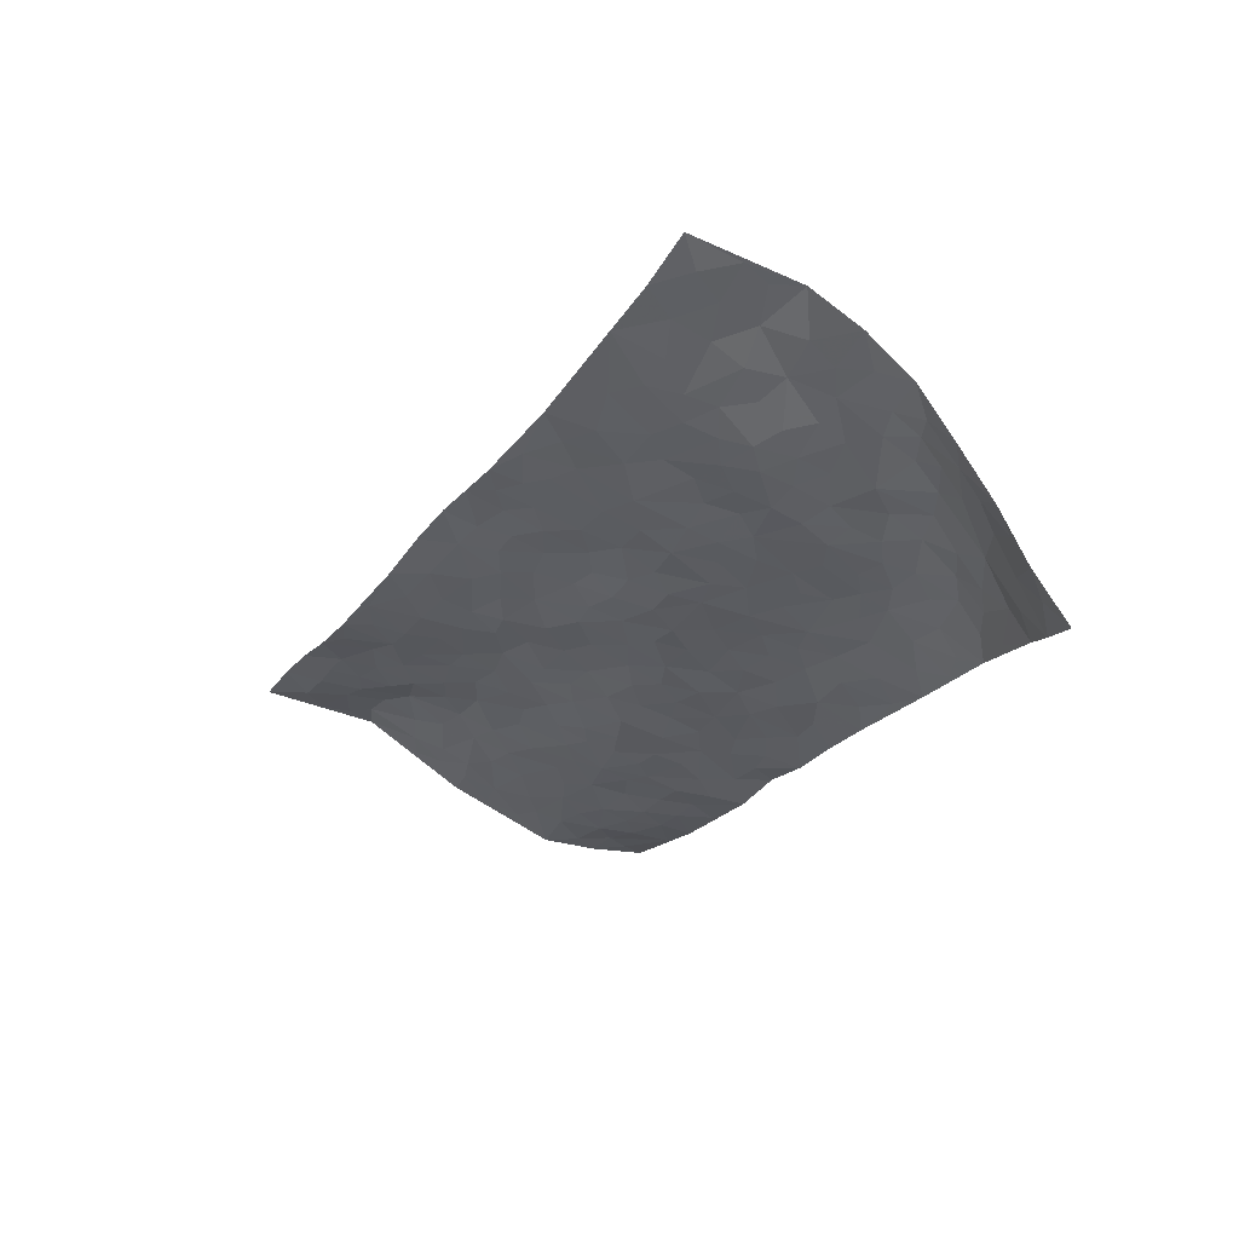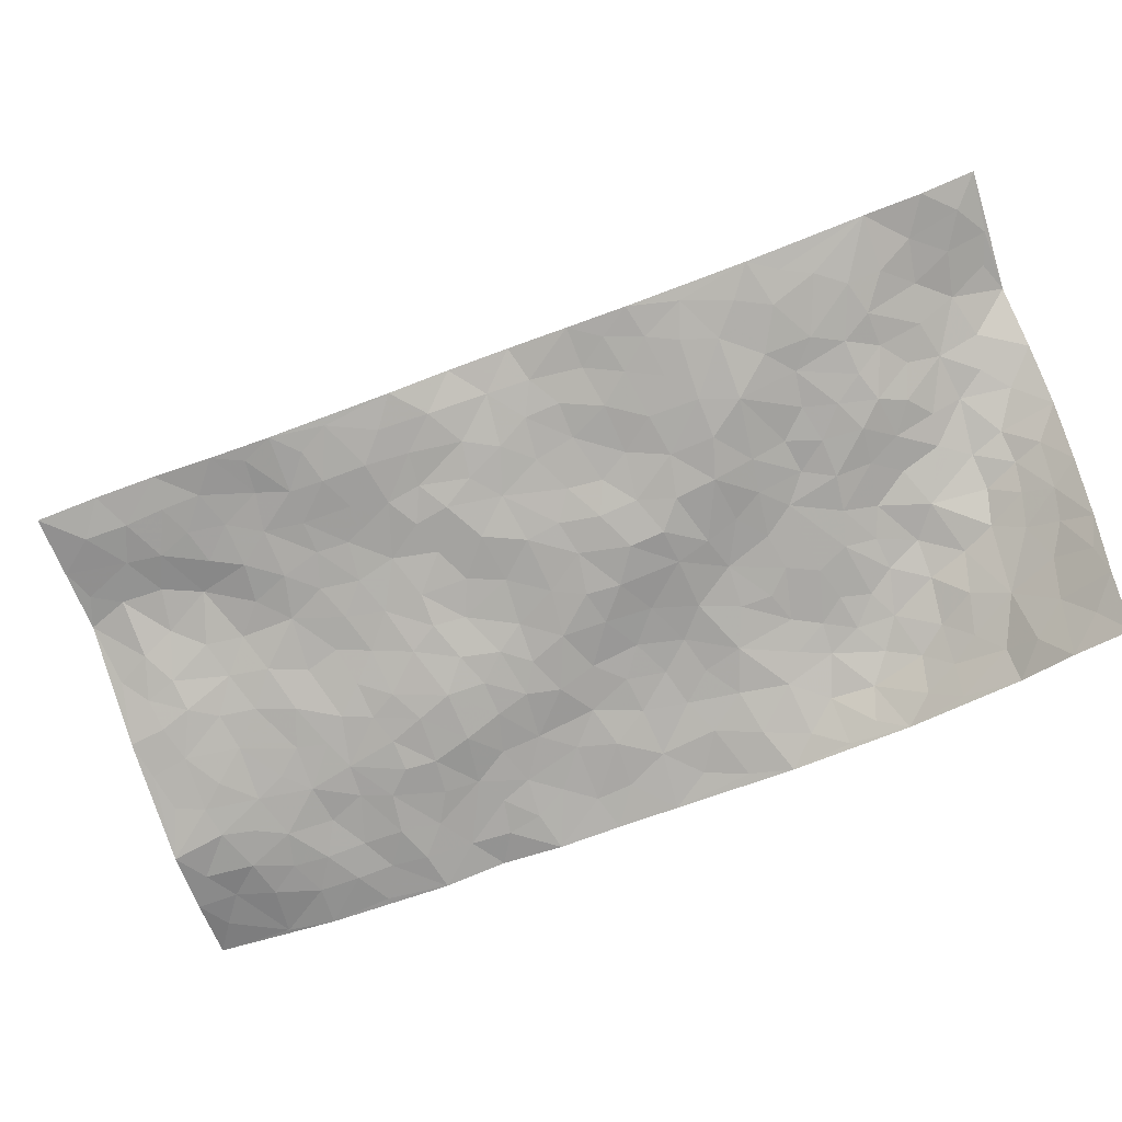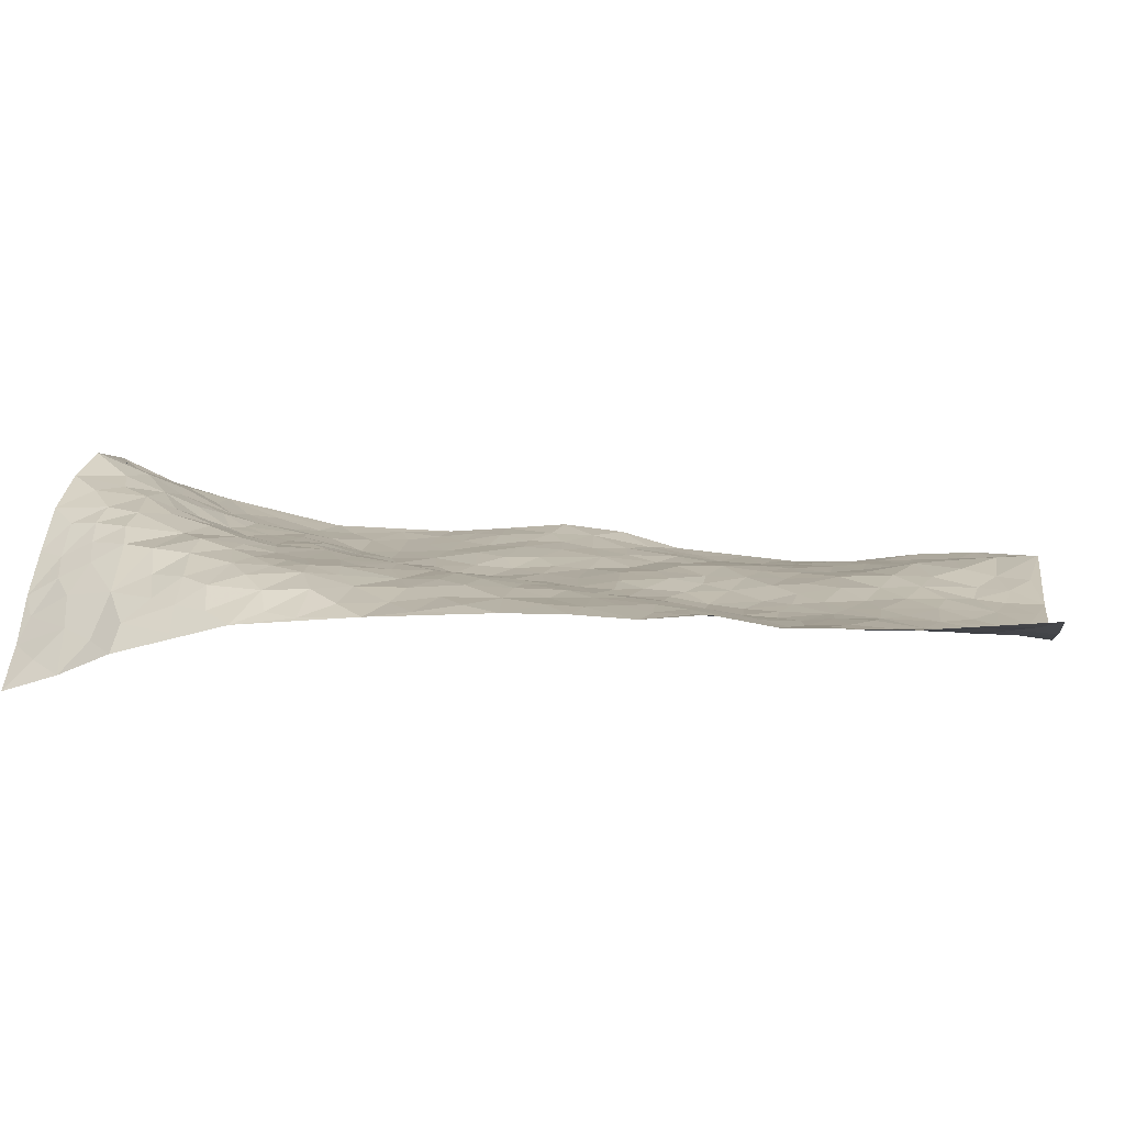
<metadata>
{"format":"obj","ext":"obj","renderer":"f3d","projection":"perspective","resolution":1024,"background":"white","views":[{"elev":67.0,"azim":-175.0,"up":"+Y"},{"elev":-64.7,"azim":136.4,"up":"+Z"},{"elev":-3.4,"azim":-57.2,"up":"+Z"}]}
</metadata>
<code>
v 0.2975 1.002 -0.1729
v 1.014 1.35 0.3436
v 1.039 -0.8101 -0.05593
v 1.904 -0.3931 0.118
v 0.5742 0.9468 0.152
v 0.5966 1.154 0.1986
v 0.5328 0.9951 0.1206
v 0.5885 0.07453 -0.03672
v 0.4431 1.08 0.01435
v 0.5067 1.052 0.09234
v 0.335 0.7676 -0.1053
v 0.3753 1.041 -0.08296
v 0.5275 0.8342 0.1025
v 0.3218 0.8847 -0.1433
v 0.4892 0.9581 0.07787
v 0.3924 0.532 -0.05473
v 0.4119 1.04 -0.02817
v 0.6025 0.4091 0.02119
v 0.5267 0.9065 0.1131
v 0.3856 0.9272 -0.05252
v 0.3448 0.9685 -0.1127
v 0.3666 0.8452 -0.07849
v 0.4244 0.7461 0.0001965
v 0.3784 0.7797 -0.04679
v 0.4321 0.9652 0.01174
v 0.4649 1.019 0.04799
v 0.4334 0.8551 0.01527
v 0.4774 0.7913 0.04887
v 0.6269 1.041 0.1974
v 0.5189 1.118 0.1065
v 1.132 1.153 0.2542
v 0.5398 0.6482 0.06896
v 0.8434 -0.09552 -0.01571
v 0.7972 1.227 0.3302
v 0.767 0.5682 0.08362
v 0.8939 1.078 0.2421
v 0.9551 1.126 0.2627
v 0.7133 0.7756 0.1325
v 0.8494 0.8677 0.1461
v 1.248 0.941 0.1946
v 0.755 1.19 0.295
v 0.7828 0.8981 0.1647
v 1.077 0.7505 0.1235
v 0.6019 0.6459 0.08398
v 0.576 0.5796 0.06334
v 0.5063 0.5881 0.04347
v 0.9463 0.7459 0.1323
v 0.9154 0.6415 0.1027
v 1.078 0.1271 0.04401
v 0.6302 0.466 0.04497
v 1.032 0.5263 0.08202
v 0.9732 0.6805 0.1096
v 0.5058 0.3743 -0.01581
v 0.9293 0.9361 0.1721
v 0.578 0.5088 0.04885
v 0.7338 1.093 0.2479
v 0.8759 0.2545 0.04436
v 0.9117 0.1659 0.02977
v 1.121 0.0005655 0.02053
v 1.032 0.3975 0.05846
v 1.004 0.4625 0.06536
v 1.183 0.2606 0.07671
v 0.6042 0.7812 0.1234
v 0.7522 0.9732 0.1995
v 0.8635 1.235 0.3239
v 0.4554 0.6378 0.02347
v 0.446 0.4202 -0.0426
v 0.6362 0.9703 0.1838
v 0.4689 0.7068 0.04179
v 0.3728 0.6563 -0.06766
v 0.4839 0.3014 -0.04227
v 0.4127 0.6788 -0.01432
v 0.4088 0.6019 -0.02696
v 0.4403 0.4882 -0.0302
v 0.4794 0.5275 0.01193
v 0.784 1.134 0.2757
v 0.9091 1.283 0.3334
v 0.7006 0.9362 0.1831
v 1.458 0.4947 0.1924
v 0.8164 1.059 0.2406
v 0.6093 0.7064 0.1012
v 0.7615 0.7258 0.1149
v 1.094 0.3134 0.06456
v 0.9912 0.326 0.0476
v 0.9585 0.2504 0.03906
v 0.6447 0.2401 -0.000994
v 0.9206 0.8684 0.152
v 0.6664 1.112 0.2371
v 0.8633 1.01 0.2131
v 0.6444 0.5995 0.07787
v 0.539 0.7515 0.09046
v 0.968 0.8156 0.1481
v 0.9373 0.4369 0.06464
v 0.8527 0.4933 0.07915
v 0.8657 0.927 0.1655
v 0.6839 0.1319 -0.00491
v 0.8492 0.661 0.1109
v 0.6844 0.5014 0.06507
v 0.923 0.5052 0.07599
v 0.8419 0.3968 0.06122
v 0.692 1.19 0.2729
v 0.8153 0.962 0.1851
v 0.7269 1.028 0.2247
v 0.5214 0.4476 0.01378
v 0.8215 0.7657 0.1243
v 0.6366 0.8508 0.1384
v 0.8127 0.326 0.05293
v 0.7383 0.312 0.03709
v 0.8925 0.797 0.1364
v 1.275 0.286 0.1065
v 0.7731 0.1661 0.01839
v 0.7931 0.2526 0.03947
v 0.8421 0.1905 0.02935
v 0.7128 0.6109 0.08519
v 0.6608 0.3282 0.01891
v 0.7206 0.857 0.1583
v 0.6703 0.7287 0.1144
v 0.7092 0.6785 0.09783
v 0.9108 0.5731 0.09161
v 0.7785 0.4536 0.06198
v 0.8381 0.5892 0.09531
v 0.724 0.3915 0.03979
v 0.9087 0.3299 0.05406
v 0.7863 0.8277 0.142
v 0.7183 0.2386 0.02362
v 0.5765 0.3083 -0.01226
v 0.6323 0.5382 0.0659
v 0.5692 1.086 0.1624
v 0.5728 1.023 0.1615
v 1.002 0.1722 0.03058
v 0.8907 -0.01402 0.0006881
v 1.08 0.221 0.05198
v 1.027 0.266 0.04496
v 1.008 0.09259 0.02299
v 1.385 -0.4255 0.006908
v 1.069 0.06201 0.02647
v 0.9849 -0.03128 -0.002128
v 1.158 0.1715 0.066
v 1.516 0.3854 0.1755
v 1.002 0.6044 0.08994
v 1.555 0.06891 0.09811
v 1.69 0.06107 0.1105
v 1.179 0.6013 0.1246
v 1.318 0.4934 0.149
v 0.7481 0.5088 0.06987
v 0.8785 0.7239 0.1267
v 0.5998 0.1632 -0.01942
v 0.5383 0.2289 -0.03297
v 0.6435 -0.03777 -0.03959
v 1.346 0.4267 0.1459
v 1.194 0.387 0.1048
v 0.9534 -0.2217 -0.03669
v 0.999 -0.1074 -0.02095
v 1.318 -0.2344 0.03074
v 1.305 -0.1658 0.04029
v 0.9144 -0.2796 -0.04592
v 1.028 -0.2983 -0.04407
v 1.097 -0.1415 -0.01603
v 1.161 0.3276 0.08306
v 1.114 0.3968 0.07834
v 1.162 0.5174 0.1171
v 1.157 0.4474 0.1055
v 1.253 0.4643 0.1321
v 1.084 0.4683 0.08583
v 1.275 0.3841 0.1243
v 1.576 0.2816 0.1398
v 1.389 0.4828 0.1689
v 1.212 0.6787 0.1415
v 1.271 0.6288 0.1513
v 1.135 0.6942 0.1238
v 1.355 0.7193 0.1799
v 1.098 0.5782 0.1046
v 1.063 0.6619 0.1053
v 1.253 0.5536 0.1379
v 1.407 0.6073 0.1855
v 1.342 0.1964 0.09524
v 1.252 0.2025 0.08091
v 1.258 0.03387 0.05893
v 1.164 0.06136 0.05081
v 1.292 0.118 0.08233
v 1.433 0.009021 0.08689
v 1.347 0.04413 0.08359
v 1.36 0.1293 0.09221
v 1.43 0.4052 0.1638
v 1.344 0.3527 0.1308
v 1.405 0.3081 0.132
v 1.468 0.2218 0.1193
v 1.43 0.1233 0.09872
v 1.215 0.1184 0.06963
v 0.9459 1.21 0.2942
v 0.9965 1.029 0.2064
v 0.8725 1.153 0.2874
v 1.071 1.255 0.2907
v 0.9888 1.279 0.3108
v 1.027 1.179 0.2722
v 1.033 1.102 0.2349
v 1.132 1.013 0.206
v 1.067 1.043 0.2109
v 0.9321 0.9996 0.2026
v 1.052 0.924 0.1748
v 0.9939 0.9621 0.1848
v 1.151 0.9197 0.1768
v 1.186 0.8032 0.1543
v 1.188 0.9735 0.1993
v 1.098 0.8419 0.1537
v 1.214 0.8739 0.1727
v 1.289 0.8003 0.1778
v 1.027 0.8571 0.1603
v 1.238 0.7485 0.1558
v 1.29 0.7039 0.1639
v 1.346 0.2676 0.113
v 1.408 0.1874 0.1108
v 1.492 0.3031 0.1387
v 1.48 0.06736 0.09481
v 1.515 0.1483 0.1047
v 1.626 0.1518 0.1203
v 1.543 0.2164 0.1213
v 1.623 0.08273 0.1081
v 1.195 -0.05646 0.02512
v 1.201 0.007523 0.03989
v 1.337 -0.1041 0.05289
v 1.366 -0.03215 0.07103
v 1.287 -0.04104 0.05569
v 0.9159 -0.1641 -0.02273
v 1.103 -0.2142 -0.0227
v 1.254 -0.1168 0.03585
v 1.089 -0.06919 -0.005761
v 1.332 0.574 0.1655
v 1.346 0.6464 0.1725
v 0.8499 -0.1602 -0.02575
v 0.8789 -0.4739 -0.06671
v 0.9722 0.03577 0.007887
v 1.05 -0.004436 0.008763
v 1.073 -0.3448 -0.0388
v 1.797 -0.1649 0.1234
v 1.259 -0.6949 -0.08038
v 1.525 -0.02243 0.08989
v 1.343 -0.3633 0.007597
v 1.465 -0.04759 0.0819
v 1.473 -0.5919 -0.004774
v 1.153 -0.401 -0.03762
v 1.23 -0.1842 0.01669
v 1.218 -0.4906 -0.04373
v 1.209 -0.2525 -0.002053
v 0.8111 -0.3689 -0.06477
v 0.8483 0.09847 0.01592
v 0.8855 -0.3493 -0.06059
v 0.9285 0.0891 0.01238
v 1.014 -0.1852 -0.0315
v 1.223 -0.5955 -0.06433
v 1.287 -0.3046 0.002457
v 0.9234 -0.4128 -0.06043
v 1.168 -0.1462 0.001023
v 1.192 -0.3124 -0.01627
v 0.9227 -0.08621 -0.008819
v 1.047 -0.2385 -0.03693
v 0.7762 -0.1331 -0.0338
v 0.7547 -0.2604 -0.04124
v 0.7001 -0.1485 -0.04933
v 0.7782 -0.06101 -0.01886
v 0.7662 0.0837 -0.002932
v 0.8186 0.02226 -0.001345
v 0.9973 -0.415 -0.0546
v 1.315 -0.4427 -0.01423
v 1.126 -0.5031 -0.05881
v 0.9559 -0.479 -0.06736
v 1.232 -0.3623 -0.01673
v 1.215 -0.4251 -0.03195
v 1.282 -0.5803 -0.05097
v 1.423 -0.3556 0.03489
v 1.032 -0.487 -0.06212
v 1.069 -0.549 -0.06595
v 1.297 -0.5219 -0.0371
v 1.328 -0.6212 -0.04868
v 1.379 -0.5335 -0.02104
v 1.13 -0.3148 -0.02795
v 1.057 -0.6203 -0.07052
v 0.7937 -0.2013 -0.03834
v 0.8347 -0.2697 -0.04414
v 0.686 0.04089 -0.01792
v 0.714 -0.02628 -0.02369
v 1.676 -0.4944 0.1035
v 0.9919 -0.5528 -0.06815
v 1.077 -0.4236 -0.04453
v 1.401 -0.6069 -0.02706
v 1.449 -0.523 -0.001407
v 1.179 -0.5441 -0.05926
v 0.962 -0.3425 -0.05563
v 0.9238 -0.5906 -0.06961
v 1.164 -0.2086 -0.006497
v 1.075 -0.7466 -0.06321
v 1.148 -0.7528 -0.07344
v 1.132 -0.6036 -0.07067
v 1.11 -0.6817 -0.06627
v 0.9752 -0.6726 -0.06461
v 1.185 -0.6872 -0.07362
v 1.378 -0.2886 0.03147
v 1.454 -0.2812 0.06029
v 1.41 -0.1829 0.05829
v 1.564 -0.3787 0.07529
v 1.551 -0.1674 0.07926
v 1.565 -0.5236 0.04853
v 1.497 -0.3452 0.05713
v 1.498 -0.4422 0.03306
v 1.569 -0.2726 0.08964
v 1.44 -0.4595 0.008026
v 1.507 -0.5062 0.02592
v 1.568 -0.4504 0.05769
v 1.484 -0.2089 0.07036
v 1.48 -0.1273 0.07143
v 1.411 -0.09807 0.06805
v 1.718 -0.3374 0.1054
v 1.675 -0.1992 0.09756
v 1.632 -0.3307 0.0975
v 1.669 -0.4086 0.1025
v 1.68 -0.2736 0.09708
v 1.789 -0.4418 0.1107
v 1.606 -0.2119 0.08695
v 1.722 -0.4473 0.1078
v 1.742 -0.2008 0.1086
v 1.85 -0.2794 0.1266
v 1.745 -0.05128 0.1103
v 1.771 -0.2765 0.1098
v 1.809 -0.3558 0.1096
v 1.709 -0.1254 0.1065
v 1.633 -0.04336 0.1032
v 1.587 0.007556 0.0972
v 1.692 -0.007623 0.1076
v 1.569 -0.0896 0.08932
v 1.633 -0.1339 0.09623
f 29 6 128
f 12 21 20
f 26 10 9
f 55 45 46
f 27 19 15
f 26 9 17
f 101 6 88
f 12 1 21
f 7 15 19
f 125 86 96
f 84 123 85
f 129 29 128
f 25 27 15
f 12 20 17
f 73 75 66
f 22 14 11
f 26 17 25
f 9 12 17
f 25 15 26
f 5 129 7
f 52 146 48
f 55 18 50
f 7 19 5
f 20 27 25
f 124 82 105
f 41 76 34
f 20 14 22
f 14 20 21
f 14 21 1
f 24 22 11
f 24 27 22
f 72 66 69
f 69 32 91
f 70 24 11
f 24 23 27
f 17 20 25
f 27 20 22
f 10 15 7
f 10 26 15
f 23 28 27
f 27 13 19
f 28 23 69
f 13 27 28
f 119 121 94
f 10 7 129
f 6 30 128
f 9 10 30
f 36 192 80
f 80 102 89
f 118 81 44
f 64 103 78
f 115 126 86
f 45 32 46
f 91 63 13
f 129 68 29
f 95 87 54
f 95 54 199
f 202 40 204
f 82 97 105
f 29 88 6
f 18 55 104
f 148 126 71
f 38 82 124
f 50 18 122
f 117 82 38
f 5 19 106
f 82 117 118
f 80 64 102
f 127 45 55
f 194 77 190
f 98 35 114
f 39 124 105
f 127 50 98
f 106 19 13
f 66 75 46
f 39 95 42
f 63 117 38
f 95 89 102
f 101 56 76
f 51 140 99
f 18 53 126
f 62 83 132
f 45 127 90
f 112 113 57
f 103 29 68
f 130 85 58
f 109 39 105
f 35 94 121
f 113 246 58
f 151 165 163
f 120 100 94
f 114 127 98
f 192 190 65
f 95 39 87
f 36 191 37
f 67 104 74
f 56 101 88
f 13 63 106
f 192 34 76
f 268 241 243
f 108 115 125
f 93 84 60
f 133 84 85
f 156 288 157
f 101 76 41
f 80 103 64
f 105 97 146
f 99 61 51
f 92 109 47
f 125 96 111
f 158 227 153
f 75 104 55
f 69 66 32
f 81 91 32
f 106 78 68
f 42 64 78
f 77 34 65
f 24 70 72
f 75 73 16
f 16 71 67
f 2 34 77
f 13 28 91
f 103 56 88
f 56 80 76
f 72 69 23
f 11 16 70
f 16 73 70
f 16 67 74
f 115 18 126
f 24 72 23
f 73 72 70
f 16 74 75
f 72 73 66
f 32 45 44
f 84 83 60
f 66 46 32
f 78 106 116
f 117 63 81
f 67 53 104
f 103 68 78
f 69 91 28
f 36 80 89
f 106 38 116
f 106 68 5
f 81 118 117
f 62 132 138
f 32 44 81
f 53 67 71
f 57 58 85
f 123 100 107
f 93 60 61
f 33 230 224
f 8 96 147
f 132 133 130
f 140 48 119
f 93 100 123
f 122 98 50
f 164 60 160
f 53 71 126
f 125 112 108
f 193 194 195
f 75 55 46
f 63 91 81
f 56 103 80
f 196 198 31
f 18 104 53
f 121 48 97
f 38 106 63
f 118 97 82
f 97 35 121
f 51 172 140
f 130 134 49
f 87 39 109
f 288 252 263
f 97 114 35
f 47 43 92
f 57 113 58
f 248 130 58
f 34 101 41
f 114 90 127
f 116 124 42
f 145 94 35
f 118 114 97
f 167 79 175
f 98 145 35
f 85 123 57
f 43 47 52
f 199 36 89
f 42 78 116
f 159 83 62
f 88 29 103
f 74 104 75
f 118 44 90
f 173 140 172
f 42 95 102
f 190 192 37
f 65 190 77
f 89 95 199
f 125 111 112
f 92 87 109
f 18 115 122
f 177 180 176
f 112 57 107
f 109 105 146
f 93 94 100
f 285 286 275
f 96 86 147
f 137 232 131
f 57 123 107
f 87 92 208
f 49 134 136
f 132 130 49
f 161 164 162
f 50 127 55
f 122 108 107
f 122 107 100
f 48 140 52
f 118 90 114
f 99 119 94
f 123 84 93
f 36 37 192
f 48 121 119
f 120 122 100
f 39 42 124
f 38 124 116
f 248 58 246
f 44 45 90
f 98 122 120
f 146 52 47
f 94 93 99
f 168 209 170
f 212 183 188
f 202 197 200
f 42 102 64
f 107 108 112
f 99 93 61
f 8 280 96
f 112 111 113
f 125 115 86
f 115 108 122
f 128 30 10
f 5 68 129
f 10 129 128
f 132 49 138
f 83 84 133
f 130 133 85
f 83 133 132
f 248 134 130
f 156 152 224
f 151 110 165
f 212 186 211
f 153 224 249
f 254 251 244
f 246 261 262
f 225 158 249
f 49 136 179
f 185 184 150
f 214 188 181
f 181 188 182
f 161 163 174
f 143 170 172
f 110 211 185
f 184 79 167
f 174 228 169
f 62 110 159
f 163 150 144
f 210 169 229
f 170 143 168
f 176 211 110
f 98 120 145
f 94 145 120
f 48 146 97
f 109 146 47
f 148 86 126
f 147 86 148
f 71 8 148
f 8 147 148
f 244 276 254
f 232 136 134
f 174 143 161
f 60 83 160
f 163 162 151
f 159 160 83
f 261 281 262
f 259 281 149
f 219 220 59
f 246 113 111
f 33 255 131
f 157 256 152
f 137 255 153
f 230 278 279
f 262 260 33
f 154 155 242
f 131 255 137
f 248 131 232
f 281 280 149
f 259 258 278
f 220 179 59
f 159 151 160
f 162 160 151
f 164 61 60
f 228 174 144
f 144 174 163
f 159 110 151
f 161 172 164
f 186 184 185
f 161 162 163
f 61 164 51
f 160 162 164
f 187 217 213
f 150 163 165
f 205 202 200
f 79 184 139
f 170 43 173
f 174 169 143
f 161 143 172
f 167 144 150
f 176 180 183
f 172 170 173
f 223 226 221
f 185 150 165
f 99 140 119
f 207 206 203
f 172 51 164
f 43 52 173
f 173 52 140
f 167 175 228
f 228 229 169
f 210 168 169
f 177 110 62
f 189 138 179
f 62 138 177
f 136 232 233
f 181 182 222
f 150 184 167
f 178 180 189
f 49 179 138
f 177 138 189
f 180 178 182
f 178 179 220
f 307 308 304
f 222 223 221
f 215 187 188
f 176 183 212
f 187 213 186
f 214 215 188
f 185 211 186
f 237 181 239
f 182 188 183
f 110 185 165
f 216 215 141
f 211 176 212
f 182 183 180
f 176 110 177
f 213 184 186
f 178 189 179
f 177 189 180
f 195 190 37
f 197 198 200
f 195 194 190
f 34 192 65
f 80 192 76
f 37 196 195
f 194 2 77
f 193 2 194
f 196 37 191
f 31 193 195
f 198 196 191
f 31 195 196
f 199 201 191
f 197 204 31
f 198 191 201
f 31 198 197
f 201 199 54
f 36 199 191
f 54 208 201
f 208 43 205
f 208 54 87
f 198 201 200
f 206 205 203
f 43 170 203
f 210 207 209
f 40 202 206
f 31 204 40
f 197 202 204
f 208 205 200
f 43 203 205
f 205 206 202
f 203 209 207
f 171 40 207
f 40 206 207
f 208 200 201
f 43 208 92
f 170 209 203
f 168 143 169
f 207 210 171
f 168 210 209
f 188 187 212
f 212 187 186
f 166 139 213
f 184 213 139
f 237 214 181
f 215 214 141
f 216 141 218
f 213 217 166
f 142 166 216
f 217 216 166
f 187 215 217
f 216 217 215
f 237 141 214
f 142 216 218
f 223 222 182
f 179 136 59
f 223 220 219
f 267 238 251
f 237 327 141
f 223 182 178
f 158 290 253
f 220 223 178
f 59 233 227
f 233 59 136
f 248 246 131
f 153 249 158
f 251 254 267
f 223 219 226
f 111 261 246
f 297 251 238
f 276 256 157
f 167 228 144
f 229 228 175
f 175 171 229
f 229 171 210
f 260 257 33
f 265 271 272
f 266 289 283
f 269 243 250
f 249 224 152
f 266 283 271
f 227 233 137
f 253 227 158
f 325 313 320
f 135 264 275
f 310 329 239
f 270 298 297
f 249 256 225
f 275 273 269
f 311 222 221
f 155 154 299
f 234 276 157
f 310 311 299
f 222 239 181
f 221 226 155
f 266 263 252
f 242 290 244
f 264 273 275
f 273 264 243
f 242 244 154
f 276 290 225
f 288 234 157
f 240 282 302
f 275 286 306
f 225 290 158
f 234 263 284
f 241 254 276
f 233 232 137
f 137 153 227
f 264 135 238
f 244 251 154
f 260 259 257
f 227 253 219
f 33 224 255
f 154 297 299
f 240 302 307
f 297 154 251
f 264 268 243
f 253 226 219
f 271 284 263
f 277 294 293
f 290 242 253
f 241 234 284
f 59 227 219
f 242 155 226
f 252 245 231
f 157 152 156
f 257 230 33
f 152 256 249
f 278 230 257
f 262 33 131
f 224 153 255
f 259 278 257
f 134 248 232
f 230 279 224
f 96 261 111
f 261 96 280
f 280 281 261
f 246 262 131
f 252 247 245
f 268 267 241
f 283 277 272
f 288 247 252
f 275 274 285
f 295 291 294
f 267 268 264
f 263 234 288
f 309 310 299
f 290 276 244
f 283 272 271
f 267 254 241
f 265 243 241
f 236 240 285
f 297 238 270
f 303 305 298
f 241 276 234
f 221 155 299
f 272 277 293
f 250 243 287
f 286 285 240
f 284 271 265
f 271 263 266
f 295 3 291
f 225 256 276
f 241 284 265
f 289 266 231
f 3 292 291
f 321 235 323
f 293 294 296
f 279 278 258
f 245 279 258
f 279 156 224
f 260 281 259
f 280 8 149
f 262 281 260
f 231 266 252
f 267 264 238
f 306 304 270
f 283 289 295
f 243 269 273
f 236 269 250
f 294 292 296
f 274 236 285
f 269 274 275
f 250 287 293
f 245 289 231
f 236 274 269
f 156 279 247
f 242 226 253
f 247 279 245
f 243 265 287
f 288 156 247
f 265 272 293
f 296 292 236
f 293 287 265
f 295 294 277
f 277 283 295
f 236 250 296
f 289 3 295
f 292 294 291
f 293 296 250
f 300 304 308
f 325 320 235
f 329 330 326
f 270 304 303
f 270 303 298
f 309 305 301
f 135 306 270
f 299 297 298
f 298 309 299
f 238 135 270
f 300 314 305
f 303 300 305
f 304 306 307
f 300 303 304
f 282 319 315
f 322 325 235
f 275 306 135
f 307 306 286
f 240 307 286
f 308 307 302
f 302 282 308
f 308 282 315
f 305 309 298
f 310 309 301
f 310 301 329
f 310 239 311
f 222 311 239
f 299 311 221
f 319 312 315
f 312 323 316
f 301 305 318
f 305 314 316
f 300 308 315
f 316 314 312
f 312 314 315
f 315 314 300
f 323 312 324
f 316 313 318
f 282 4 317
f 330 313 325
f 4 321 324
f 235 320 323
f 282 317 319
f 312 319 317
f 326 325 322
f 316 320 313
f 316 318 305
f 142 218 327
f 327 218 141
f 316 323 320
f 324 312 317
f 4 324 317
f 321 323 324
f 318 313 330
f 328 326 322
f 326 327 329
f 329 327 237
f 326 328 327
f 322 142 328
f 327 328 142
f 329 237 239
f 301 318 330
f 326 330 325
f 330 329 301

</code>
